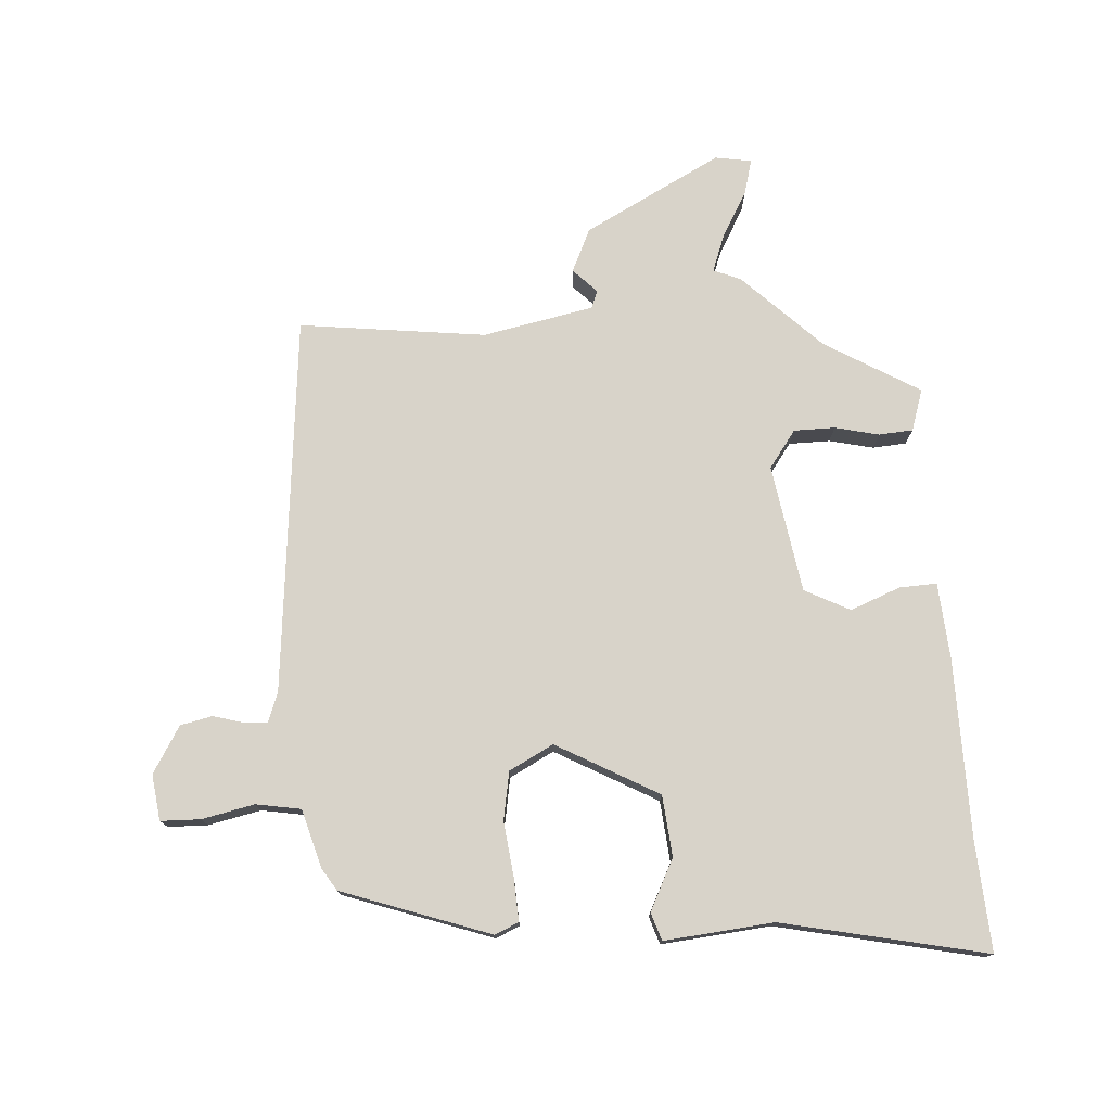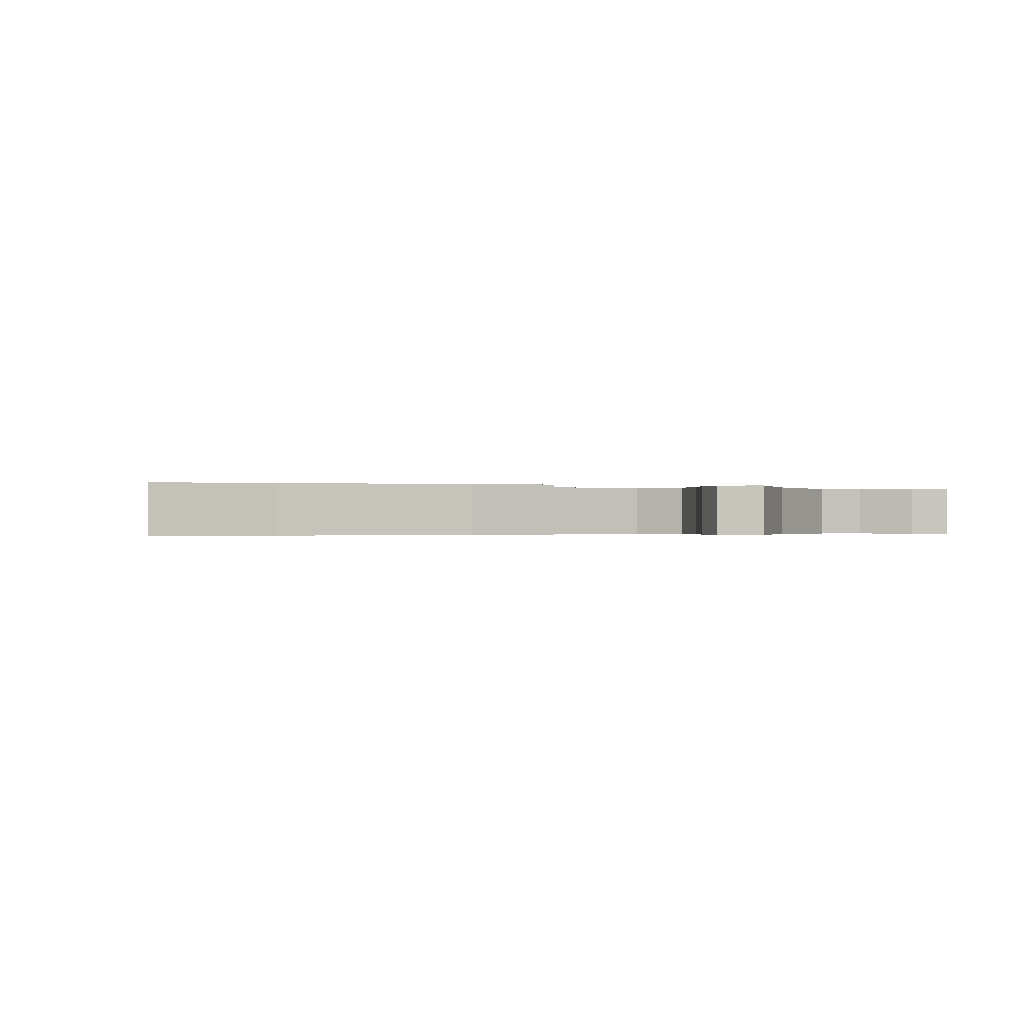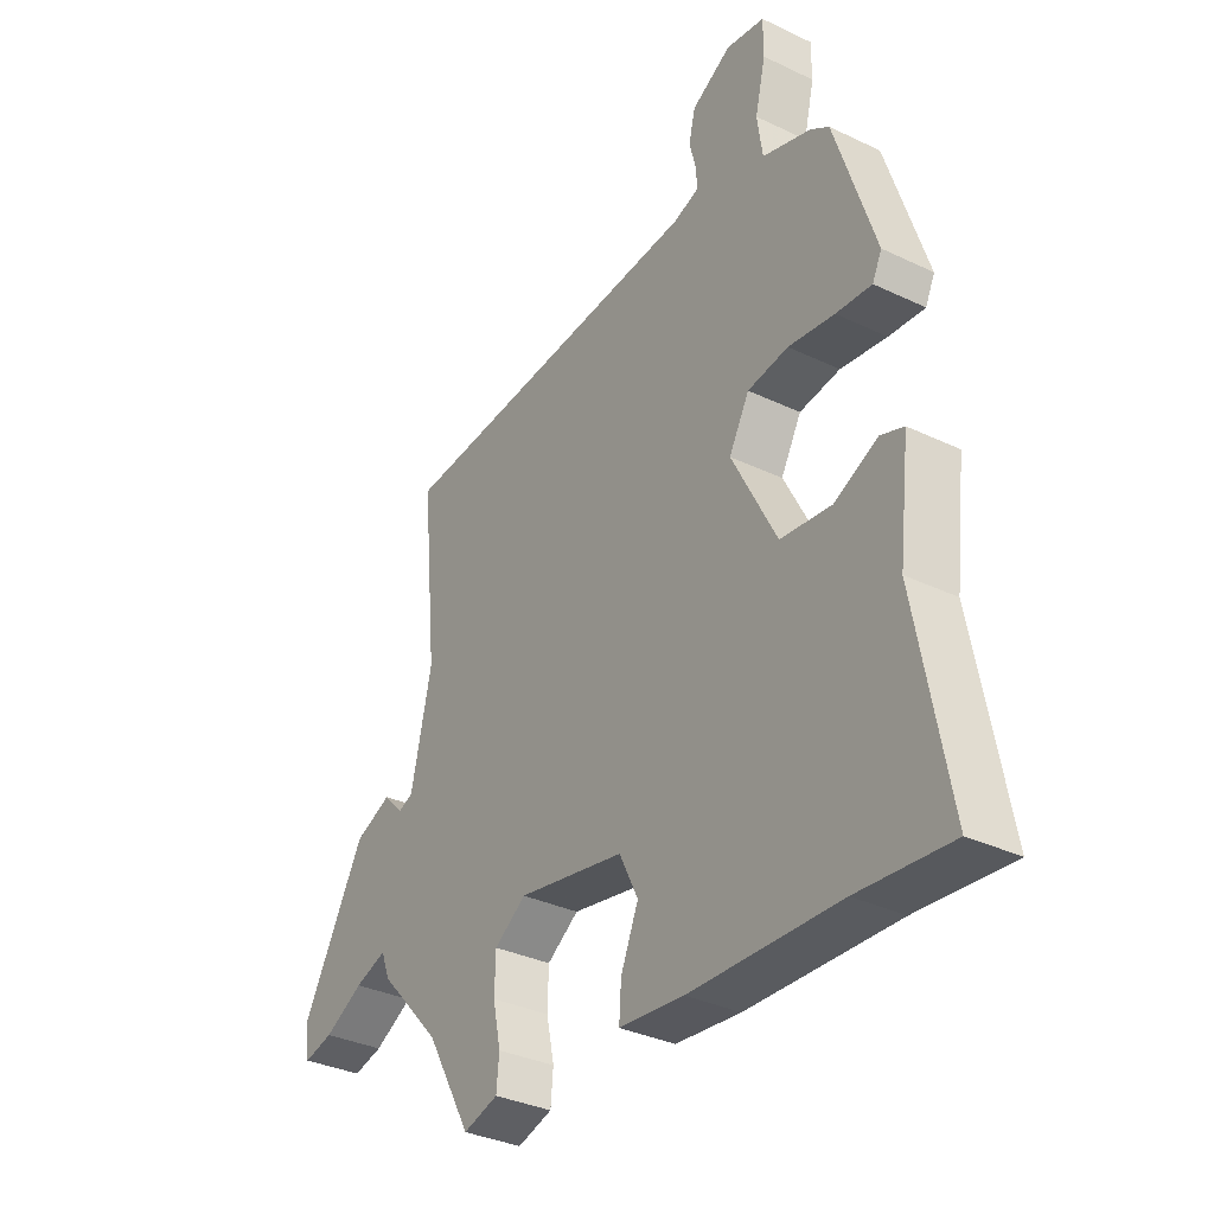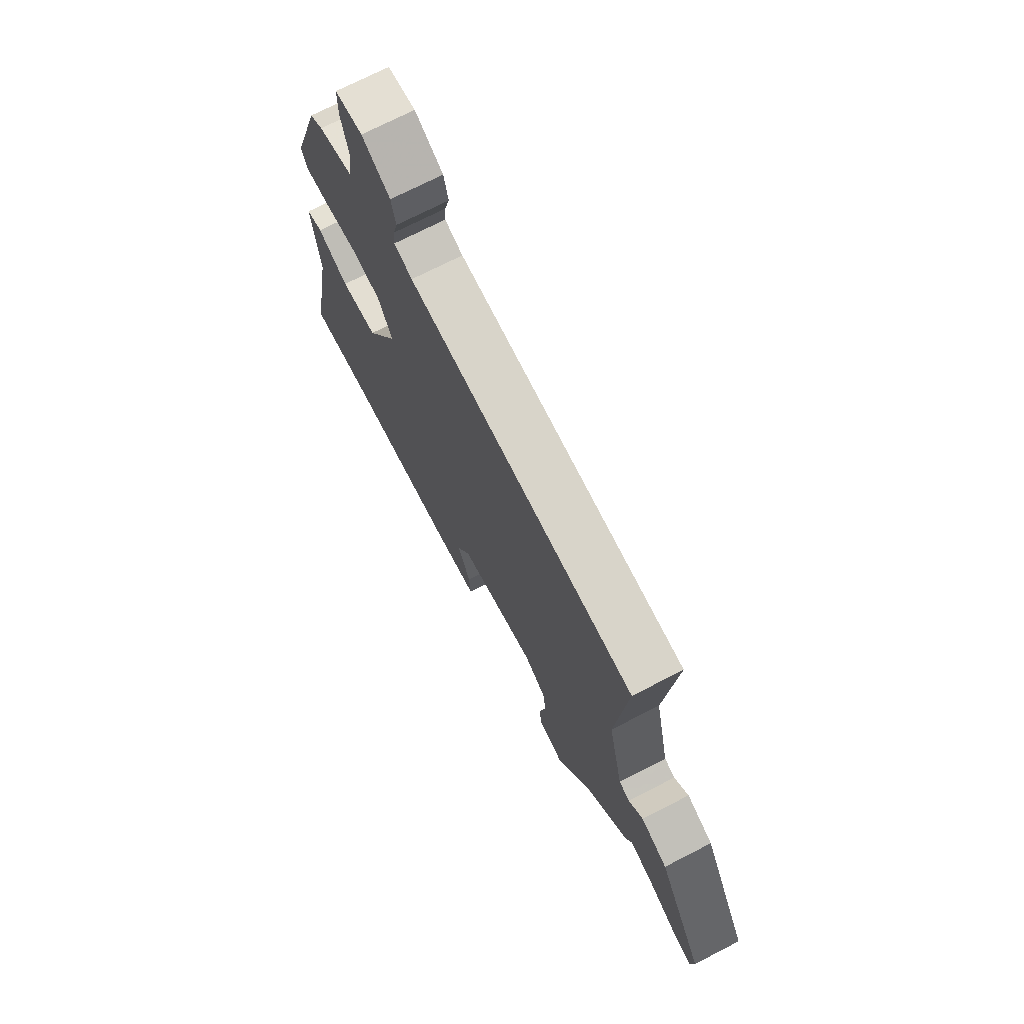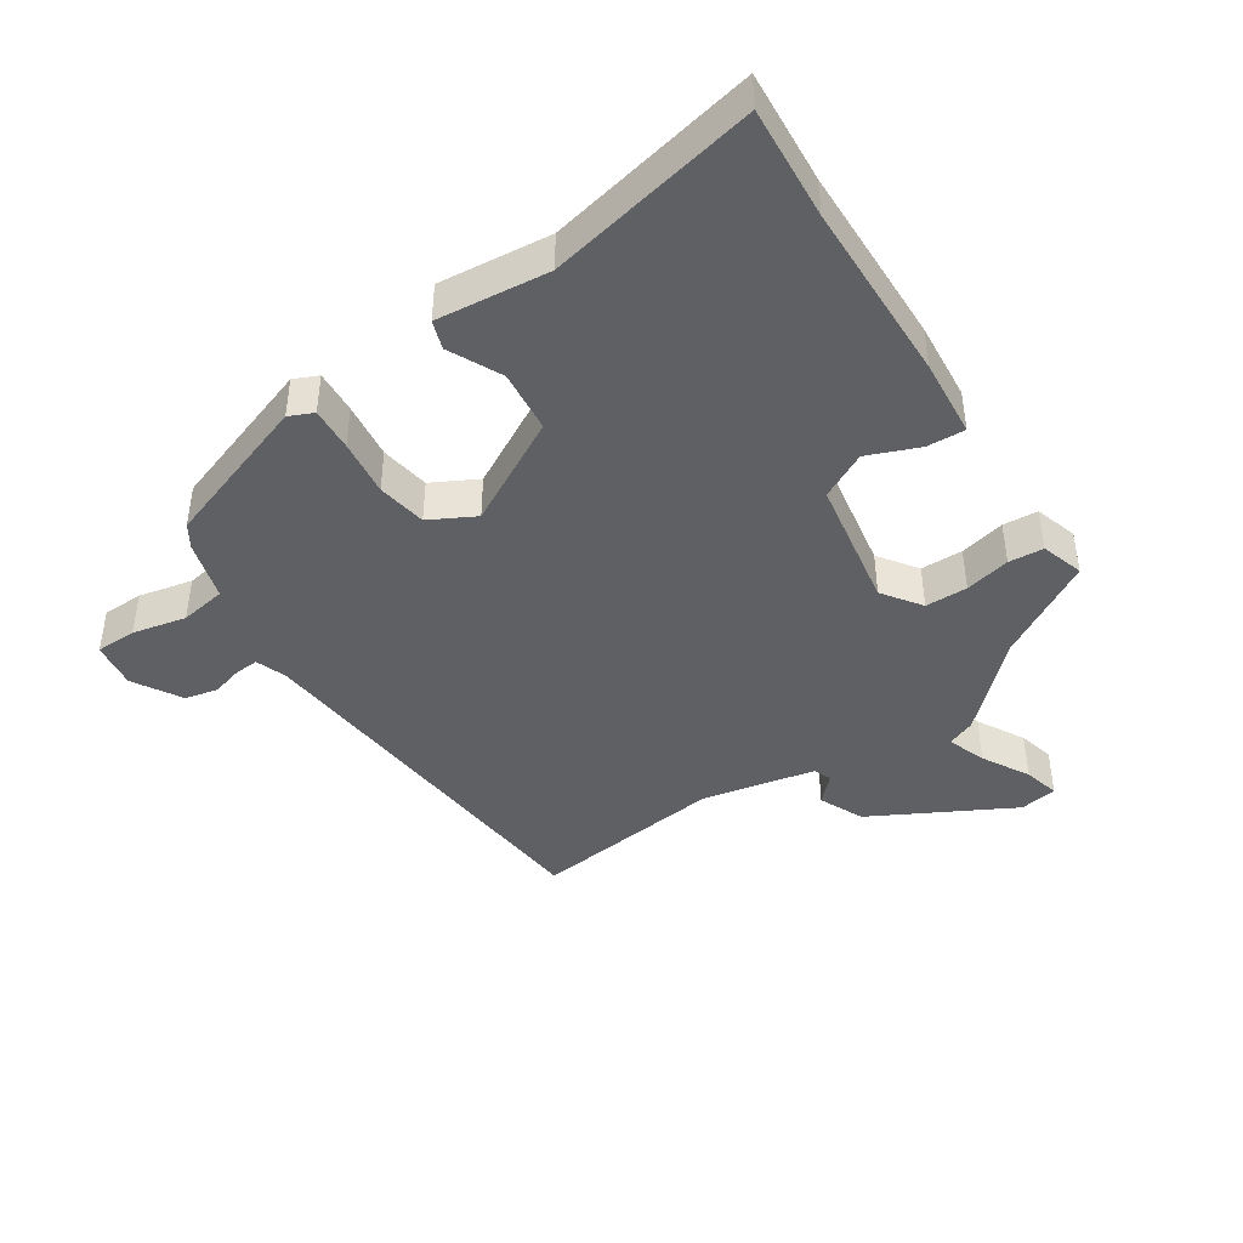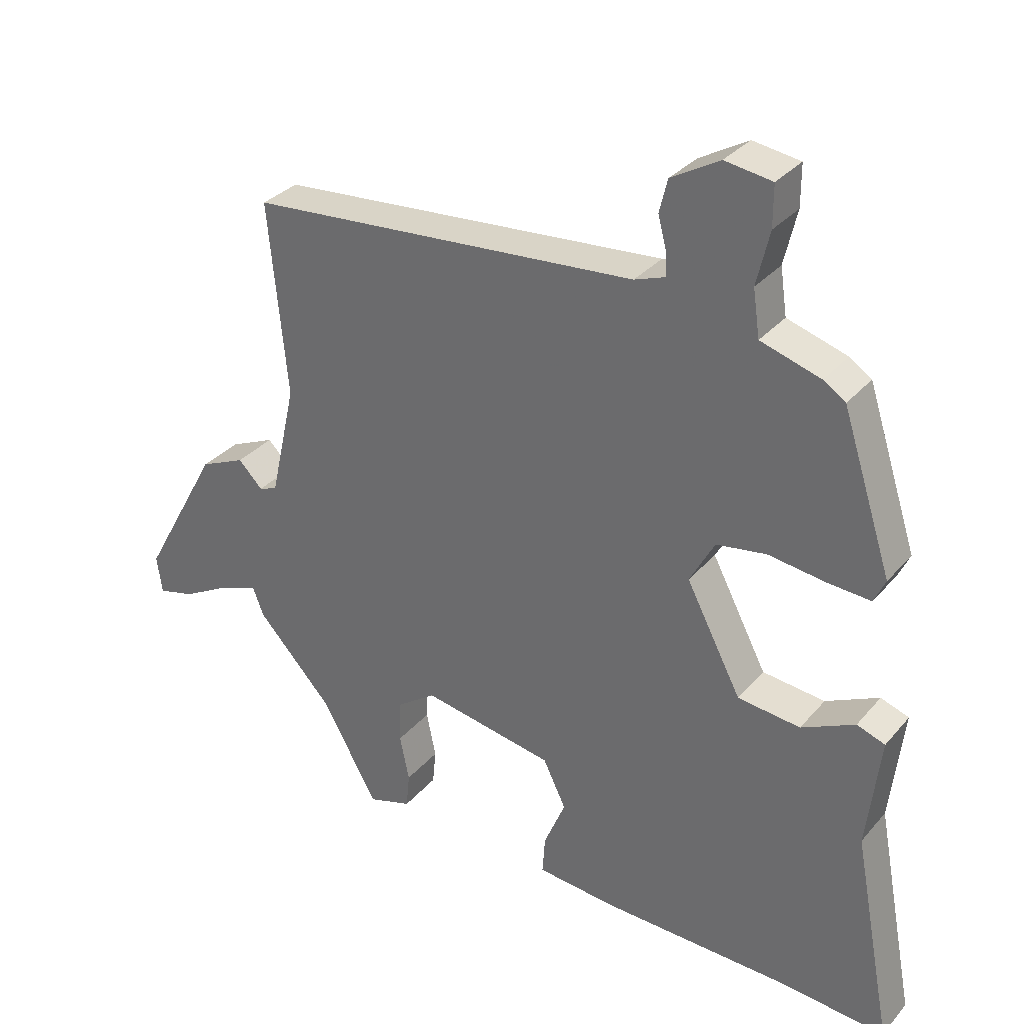
<metadata>
{"format":"obj","ext":"obj","renderer":"f3d","projection":"perspective","resolution":1024,"background":"white","views":[{"elev":76.0,"azim":87.6,"up":"+Y"},{"elev":-0.3,"azim":166.7,"up":"+Y"},{"elev":-33.8,"azim":56.9,"up":"+Z"},{"elev":72.1,"azim":-117.2,"up":"+Z"},{"elev":-43.1,"azim":124.4,"up":"+Y"},{"elev":31.8,"azim":33.2,"up":"+Z"}]}
</metadata>
<code>
v -0.434 0.07 -0.319
v -0.547 0.07 -0.197
v -0.563 0.07 -0.155
v -0.621 0.07 -0.175
v -0.692 0.07 -0.213
v -0.746 0.07 -0.226
v -0.754 0.07 -0.17
v -0.639 0.07 0.037
v -0.572 0.07 0.066
v -0.536 0.07 0.029
v -0.509 0.07 0.039
v -0.471 0.07 0.208
v -0.499 0.07 0.495
v 0.082 0.07 0.537
v 0.128 0.07 0.553
v 0.126 0.07 0.589
v 0.114 0.07 0.635
v 0.126 0.07 0.684
v 0.198 0.07 0.725
v 0.268 0.07 0.714
v 0.268 0.07 0.653
v 0.249 0.07 0.573
v 0.259 0.07 0.504
v 0.348 0.07 0.476
v 0.381 0.07 0.454
v 0.455 0.07 0.225
v 0.438 0.07 0.189
v 0.373 0.07 0.194
v 0.289 0.07 0.206
v 0.215 0.07 0.195
v 0.178 0.07 0.128
v 0.26 0.07 -0.03
v 0.353 0.07 -0.041
v 0.432 0.07 -0.004
v 0.474 0.07 -0.019
v 0.454 0.07 -0.186
v 0.513 0.07 -0.501
v 0.345 0.07 -0.486
v 0.074 0.07 -0.476
v -0.044 0.07 -0.464
v -0.04 0.07 -0.407
v -0.008 0.07 -0.331
v -0.042 0.07 -0.261
v -0.237 0.07 -0.224
v -0.295 0.07 -0.264
v -0.297 0.07 -0.327
v -0.283 0.07 -0.395
v -0.288 0.07 -0.447
v -0.352 0.07 -0.466
v -0.434 0 -0.319
v -0.547 0 -0.197
v -0.563 0 -0.155
v -0.621 0 -0.175
v -0.692 0 -0.213
v -0.746 0 -0.226
v -0.754 0 -0.17
v -0.639 0 0.037
v -0.572 0 0.066
v -0.536 0 0.029
v -0.509 0 0.039
v -0.471 0 0.208
v -0.499 0 0.495
v 0.082 0 0.537
v 0.128 0 0.553
v 0.126 0 0.589
v 0.114 0 0.635
v 0.126 0 0.684
v 0.198 0 0.725
v 0.268 0 0.714
v 0.268 0 0.653
v 0.249 0 0.573
v 0.259 0 0.504
v 0.348 0 0.476
v 0.381 0 0.454
v 0.455 0 0.225
v 0.438 0 0.189
v 0.373 0 0.194
v 0.289 0 0.206
v 0.215 0 0.195
v 0.178 0 0.128
v 0.26 0 -0.03
v 0.353 0 -0.041
v 0.432 0 -0.004
v 0.474 0 -0.019
v 0.454 0 -0.186
v 0.513 0 -0.501
v 0.345 0 -0.486
v 0.074 0 -0.476
v -0.044 0 -0.464
v -0.04 0 -0.407
v -0.008 0 -0.331
v -0.042 0 -0.261
v -0.237 0 -0.224
v -0.295 0 -0.264
v -0.297 0 -0.327
v -0.283 0 -0.395
v -0.288 0 -0.447
v -0.352 0 -0.466
f 46 47 48 49
f 45 46 49 1
f 44 45 1 2
f 39 40 41 42
f 38 39 42 43
f 36 37 38 43
f 33 34 35 36
f 32 33 36 43
f 31 32 43 44
f 26 27 28 29
f 24 25 26 29
f 23 24 29 30
f 22 23 30 31
f 20 21 22
f 16 17 18 19
f 15 16 19 20
f 12 13 14
f 11 12 14 15
f 7 8 9 10
f 7 10 11
f 4 5 6 7
f 3 4 7 11
f 2 3 11 15
f 31 44 2 15
f 15 20 22 31
f 98 97 96 95
f 50 98 95 94
f 51 50 94 93
f 91 90 89 88
f 92 91 88 87
f 92 87 86 85
f 85 84 83 82
f 92 85 82 81
f 93 92 81 80
f 78 77 76 75
f 78 75 74 73
f 79 78 73 72
f 80 79 72 71
f 71 70 69
f 68 67 66 65
f 69 68 65 64
f 63 62 61
f 64 63 61 60
f 59 58 57 56
f 60 59 56
f 56 55 54 53
f 60 56 53 52
f 64 60 52 51
f 64 51 93 80
f 80 71 69 64
f 1 50 51 2
f 2 51 52 3
f 3 52 53 4
f 4 53 54 5
f 5 54 55 6
f 6 55 56 7
f 7 56 57 8
f 8 57 58 9
f 9 58 59 10
f 10 59 60 11
f 11 60 61 12
f 12 61 62 13
f 13 62 63 14
f 14 63 64 15
f 15 64 65 16
f 16 65 66 17
f 17 66 67 18
f 18 67 68 19
f 19 68 69 20
f 20 69 70 21
f 21 70 71 22
f 22 71 72 23
f 23 72 73 24
f 24 73 74 25
f 25 74 75 26
f 26 75 76 27
f 27 76 77 28
f 28 77 78 29
f 29 78 79 30
f 30 79 80 31
f 31 80 81 32
f 32 81 82 33
f 33 82 83 34
f 34 83 84 35
f 35 84 85 36
f 36 85 86 37
f 37 86 87 38
f 38 87 88 39
f 39 88 89 40
f 40 89 90 41
f 41 90 91 42
f 42 91 92 43
f 43 92 93 44
f 44 93 94 45
f 45 94 95 46
f 46 95 96 47
f 47 96 97 48
f 48 97 98 49
f 49 98 50 1

</code>
